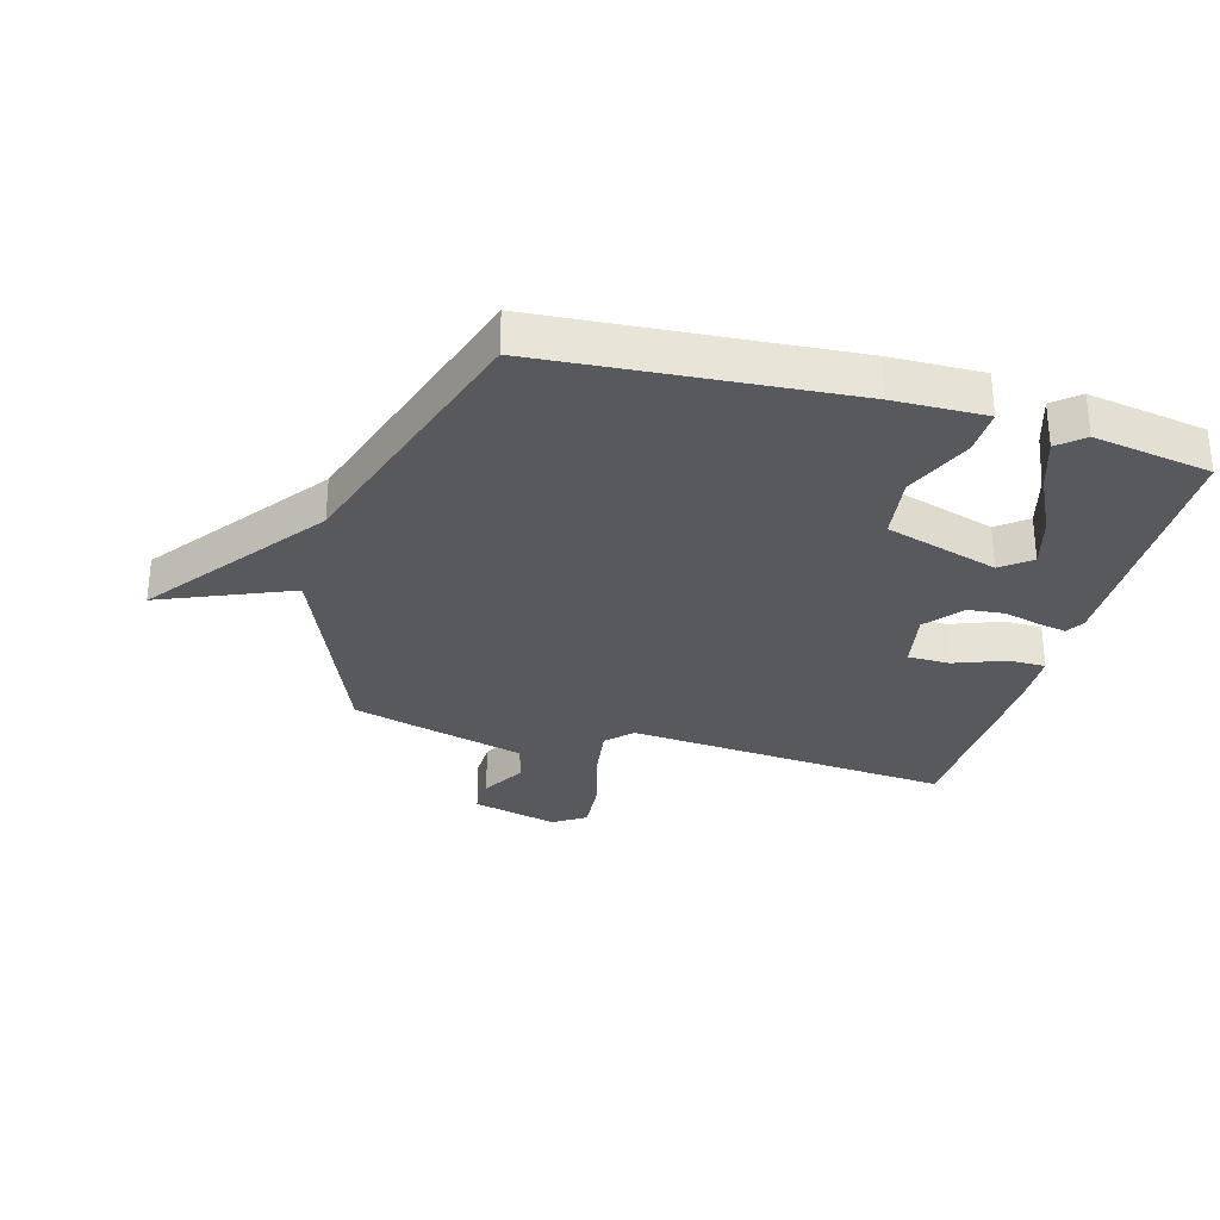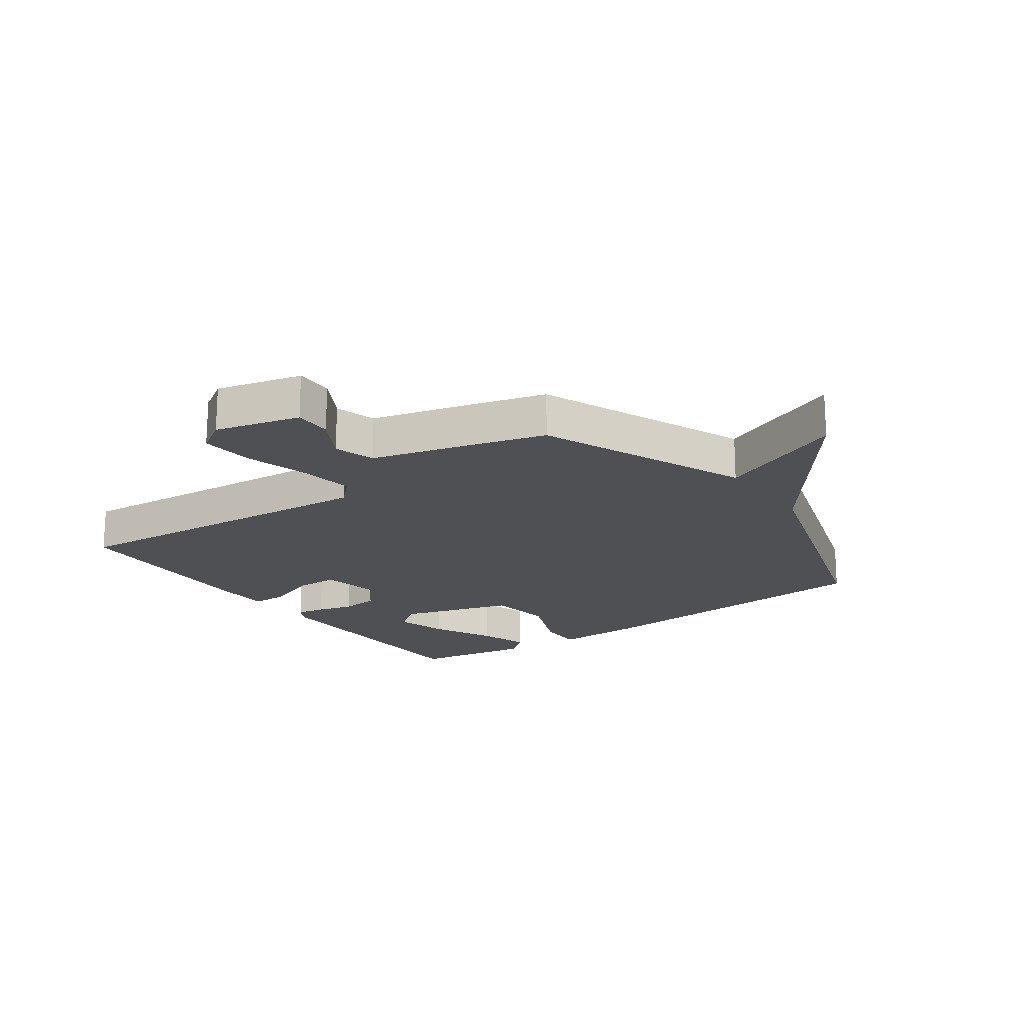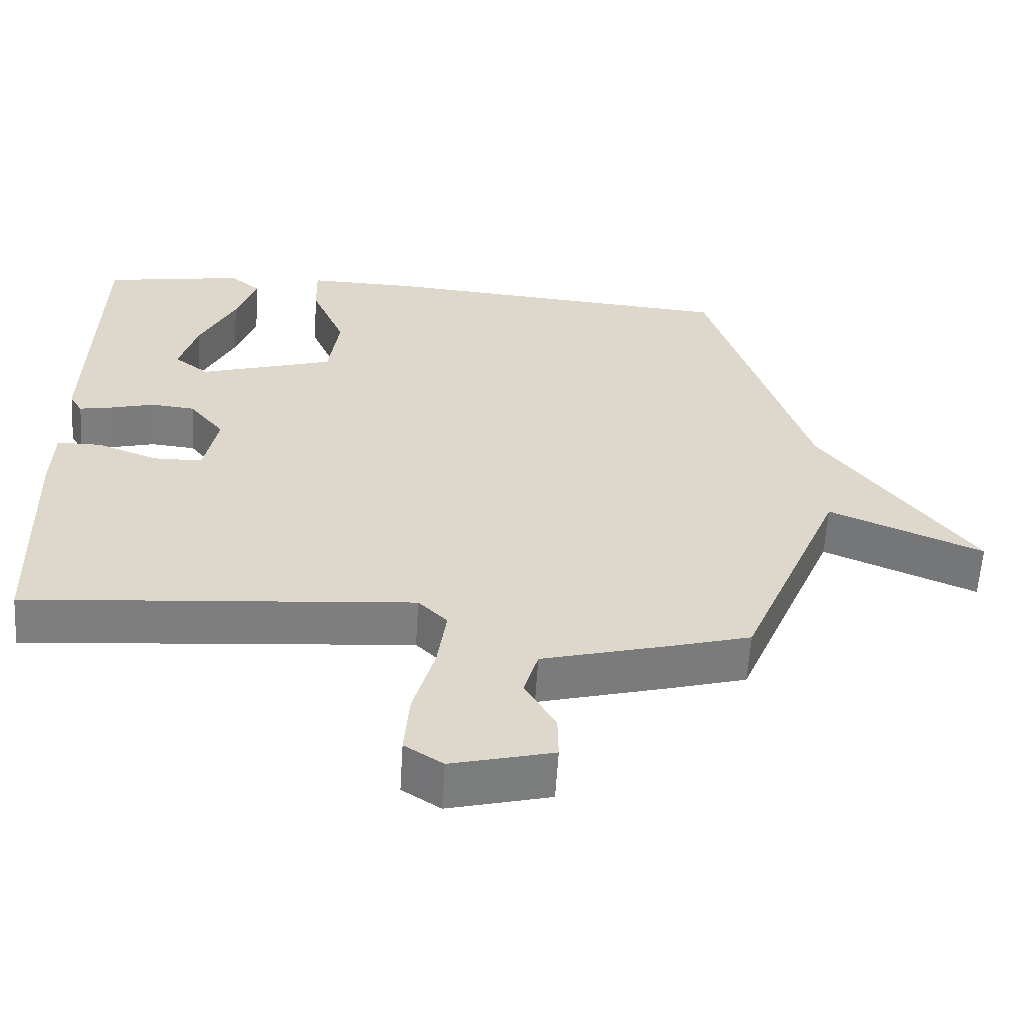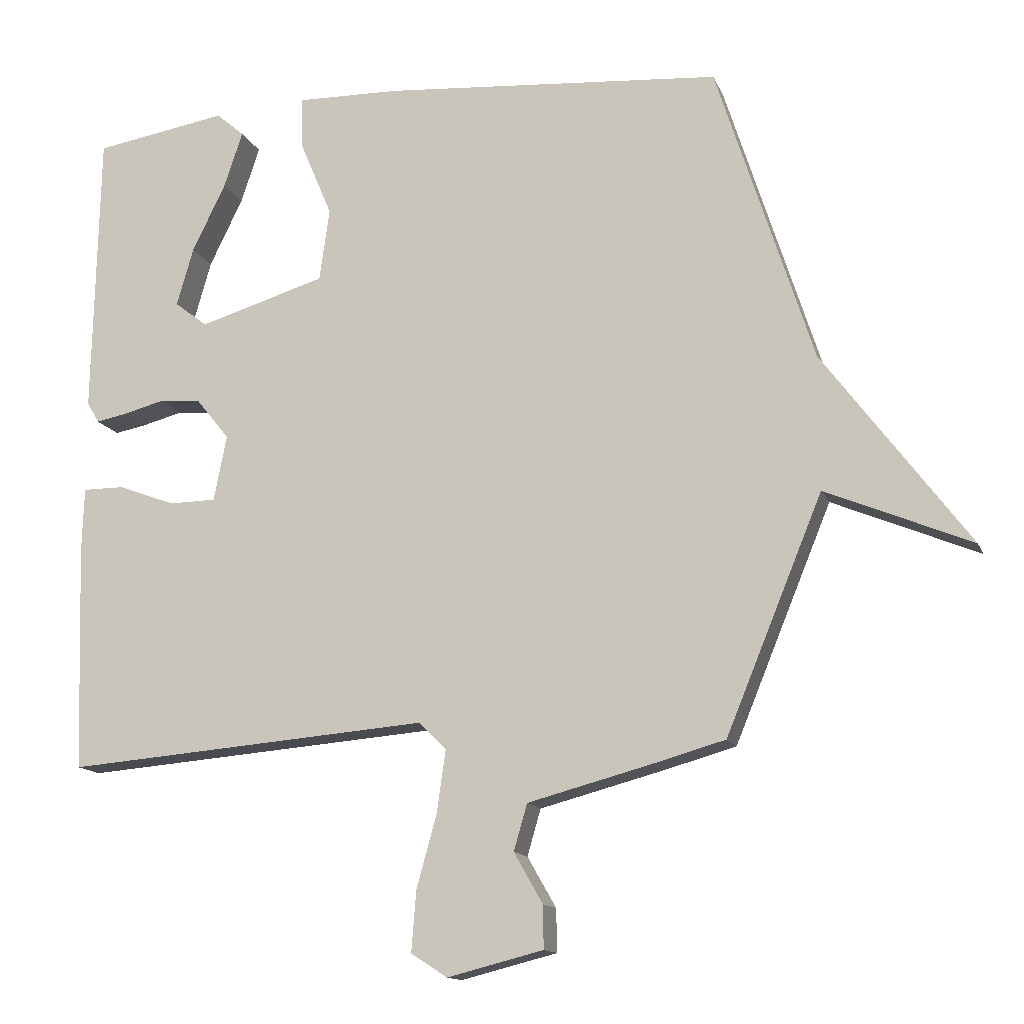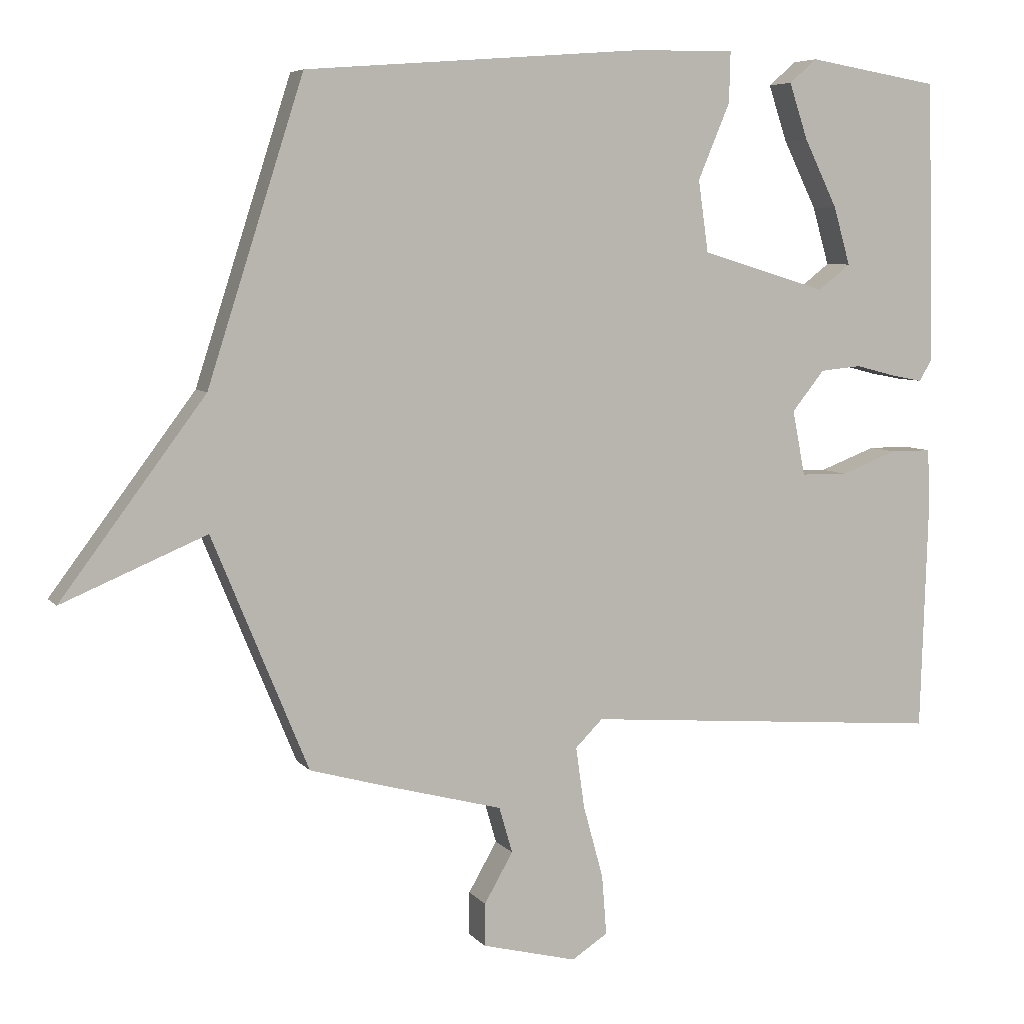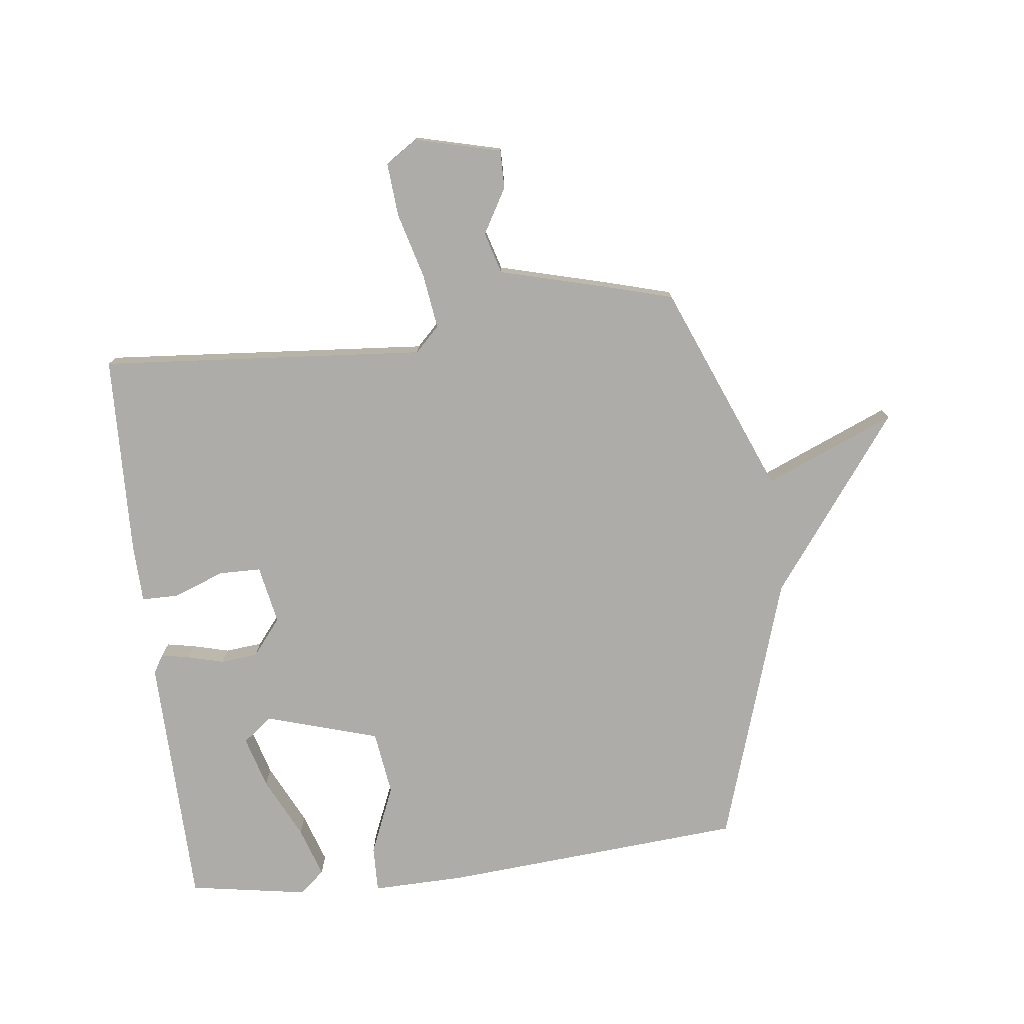
<metadata>
{"format":"obj","ext":"obj","renderer":"f3d","projection":"perspective","resolution":1024,"background":"white","views":[{"elev":-30.2,"azim":-15.7,"up":"+Y"},{"elev":-18.8,"azim":-144.4,"up":"+Y"},{"elev":-59.3,"azim":176.5,"up":"+Z"},{"elev":-13.6,"azim":-163.4,"up":"+Z"},{"elev":6.3,"azim":-20.5,"up":"+Z"},{"elev":-76.9,"azim":-173.2,"up":"+Y"}]}
</metadata>
<code>
v 0.5 0.07 -0.5
v -0.044 0.07 -0.456
v -0.085 0.07 -0.497
v -0.072 0.07 -0.589
v -0.042 0.07 -0.698
v -0.035 0.07 -0.788
v -0.089 0.07 -0.823
v -0.232 0.07 -0.787
v -0.231 0.07 -0.723
v -0.188 0.07 -0.648
v -0.208 0.07 -0.579
v -0.393 0.07 -0.53
v -0.5 0.07 -0.5
v -0.644 0.07 -0.15
v -0.861 0.07 -0.241
v -0.644 0.07 0.05
v -0.5 0.07 0.5
v 0.006 0.07 0.539
v 0.16 0.07 0.542
v 0.158 0.07 0.465
v 0.11 0.07 0.351
v 0.125 0.07 0.243
v 0.314 0.07 0.186
v 0.363 0.07 0.224
v 0.338 0.07 0.311
v 0.288 0.07 0.413
v 0.26 0.07 0.497
v 0.302 0.07 0.533
v 0.5 0.07 0.5
v 0.509 0.07 0.074
v 0.491 0.07 0.043
v 0.444 0.07 0.052
v 0.383 0.07 0.068
v 0.321 0.07 0.062
v 0.272 0.07 0.001
v 0.291 0.07 -0.097
v 0.361 0.07 -0.098
v 0.446 0.07 -0.066
v 0.508 0.07 -0.066
v 0.511 0.07 -0.162
v 0.5 0 -0.5
v -0.044 0 -0.456
v -0.085 0 -0.497
v -0.072 0 -0.589
v -0.042 0 -0.698
v -0.035 0 -0.788
v -0.089 0 -0.823
v -0.232 0 -0.787
v -0.231 0 -0.723
v -0.188 0 -0.648
v -0.208 0 -0.579
v -0.393 0 -0.53
v -0.5 0 -0.5
v -0.644 0 -0.15
v -0.861 0 -0.241
v -0.644 0 0.05
v -0.5 0 0.5
v 0.006 0 0.539
v 0.16 0 0.542
v 0.158 0 0.465
v 0.11 0 0.351
v 0.125 0 0.243
v 0.314 0 0.186
v 0.363 0 0.224
v 0.338 0 0.311
v 0.288 0 0.413
v 0.26 0 0.497
v 0.302 0 0.533
v 0.5 0 0.5
v 0.509 0 0.074
v 0.491 0 0.043
v 0.444 0 0.052
v 0.383 0 0.068
v 0.321 0 0.062
v 0.272 0 0.001
v 0.291 0 -0.097
v 0.361 0 -0.098
v 0.446 0 -0.066
v 0.508 0 -0.066
v 0.511 0 -0.162
f 40 1 2
f 39 40 2
f 38 39 2
f 37 38 2
f 36 37 2
f 35 36 2 3
f 31 32 33
f 30 31 33
f 29 30 33
f 29 33 34
f 27 28 29
f 26 27 29
f 25 26 29
f 24 25 29
f 24 29 34 35
f 19 20 21
f 18 19 21
f 17 18 21
f 16 17 21
f 16 21 22
f 15 16 22
f 14 15 22
f 14 22 23
f 13 14 23
f 12 13 23
f 11 12 23
f 8 9 10
f 7 8 10
f 6 7 10
f 5 6 10
f 4 5 10
f 3 4 10 11
f 23 24 35
f 11 23 35
f 3 11 35
f 42 41 80
f 42 80 79
f 42 79 78
f 42 78 77
f 42 77 76
f 43 42 76 75
f 73 72 71
f 73 71 70
f 73 70 69
f 74 73 69
f 69 68 67
f 69 67 66
f 69 66 65
f 69 65 64
f 75 74 69 64
f 61 60 59
f 61 59 58
f 61 58 57
f 61 57 56
f 62 61 56
f 62 56 55
f 62 55 54
f 63 62 54
f 63 54 53
f 63 53 52
f 63 52 51
f 50 49 48
f 50 48 47
f 50 47 46
f 50 46 45
f 50 45 44
f 51 50 44 43
f 75 64 63
f 75 63 51
f 75 51 43
f 1 41 42 2
f 2 42 43 3
f 3 43 44 4
f 4 44 45 5
f 5 45 46 6
f 6 46 47 7
f 7 47 48 8
f 8 48 49 9
f 9 49 50 10
f 10 50 51 11
f 11 51 52 12
f 12 52 53 13
f 13 53 54 14
f 14 54 55 15
f 15 55 56 16
f 16 56 57 17
f 17 57 58 18
f 18 58 59 19
f 19 59 60 20
f 20 60 61 21
f 21 61 62 22
f 22 62 63 23
f 23 63 64 24
f 24 64 65 25
f 25 65 66 26
f 26 66 67 27
f 27 67 68 28
f 28 68 69 29
f 29 69 70 30
f 30 70 71 31
f 31 71 72 32
f 32 72 73 33
f 33 73 74 34
f 34 74 75 35
f 35 75 76 36
f 36 76 77 37
f 37 77 78 38
f 38 78 79 39
f 39 79 80 40
f 40 80 41 1

</code>
